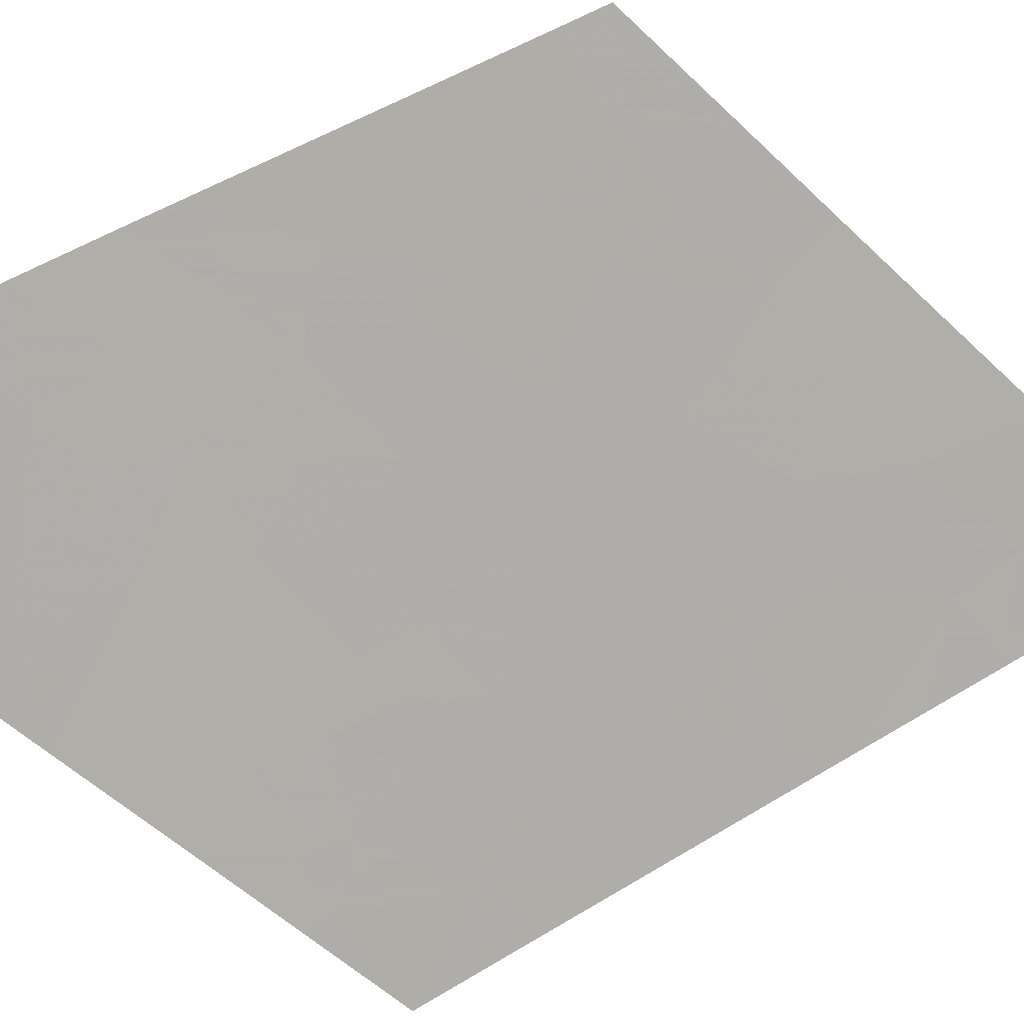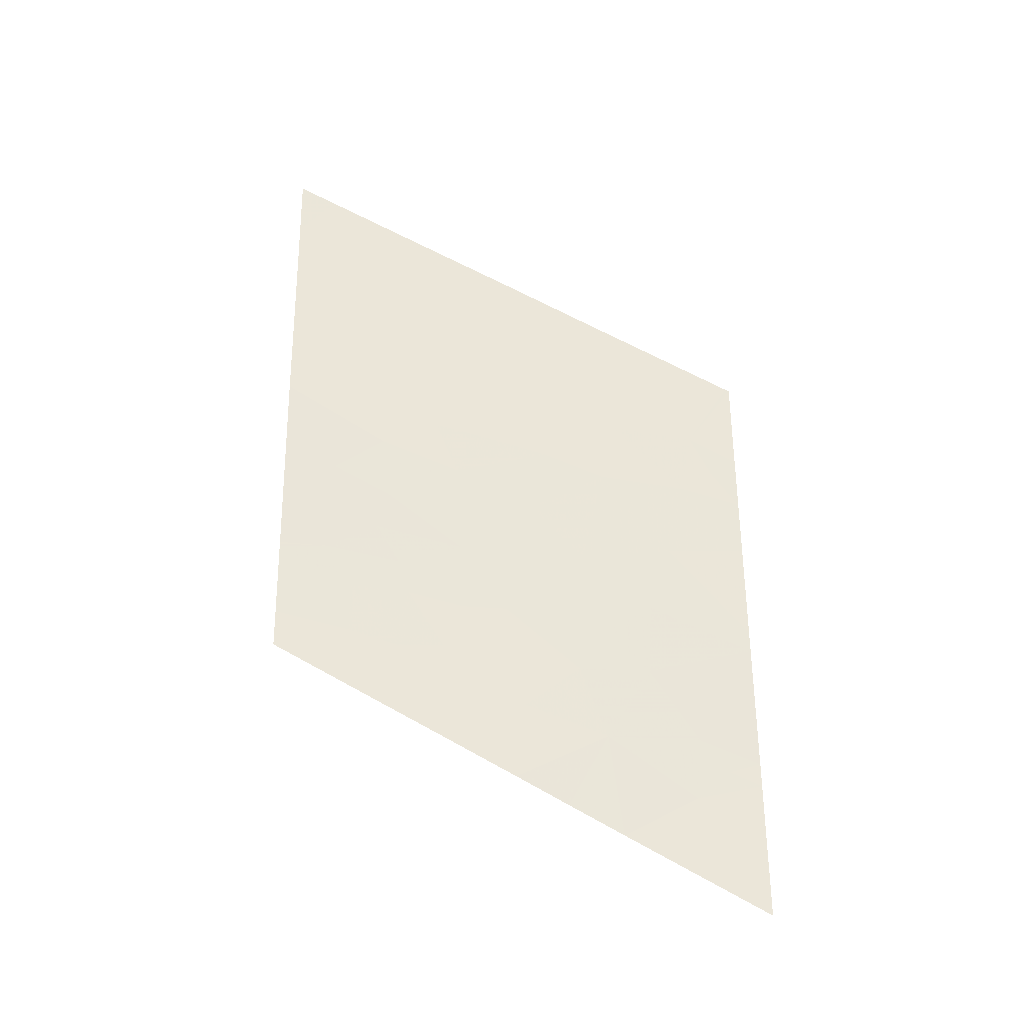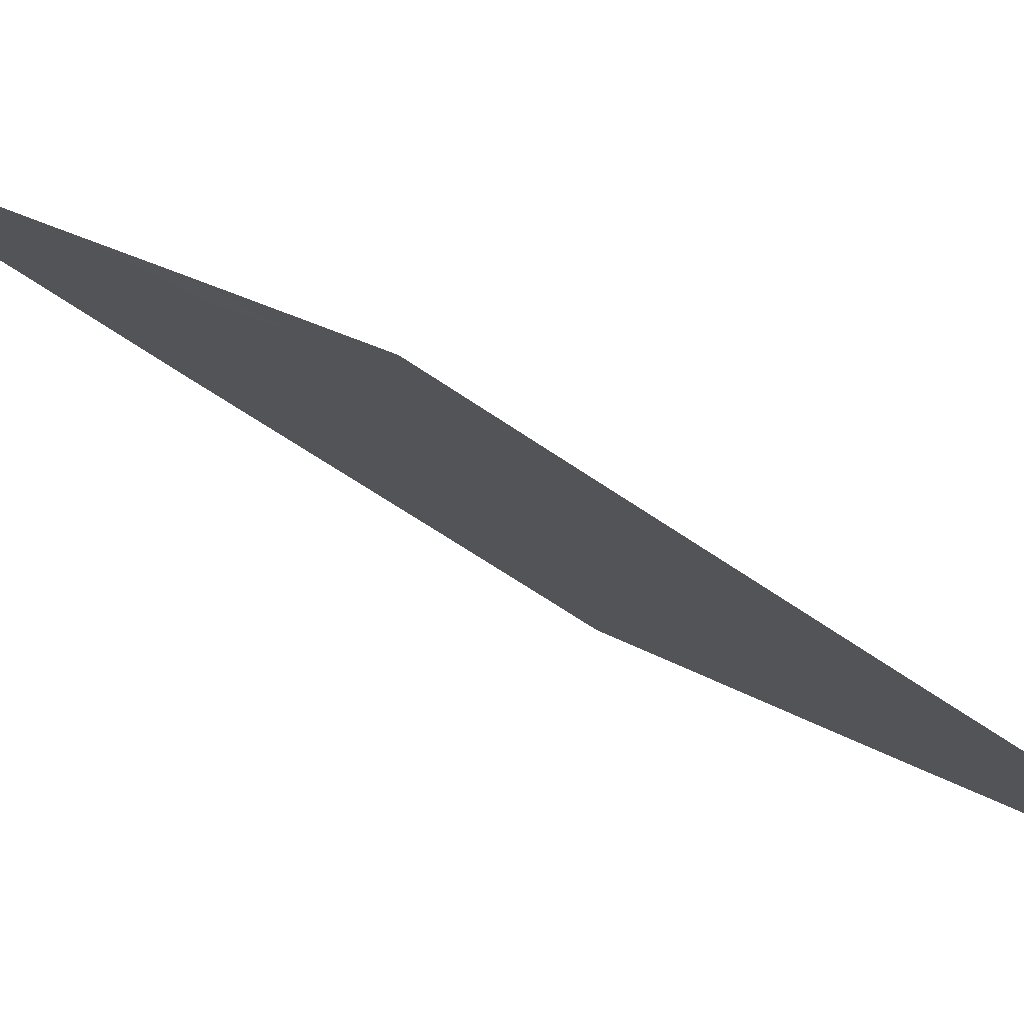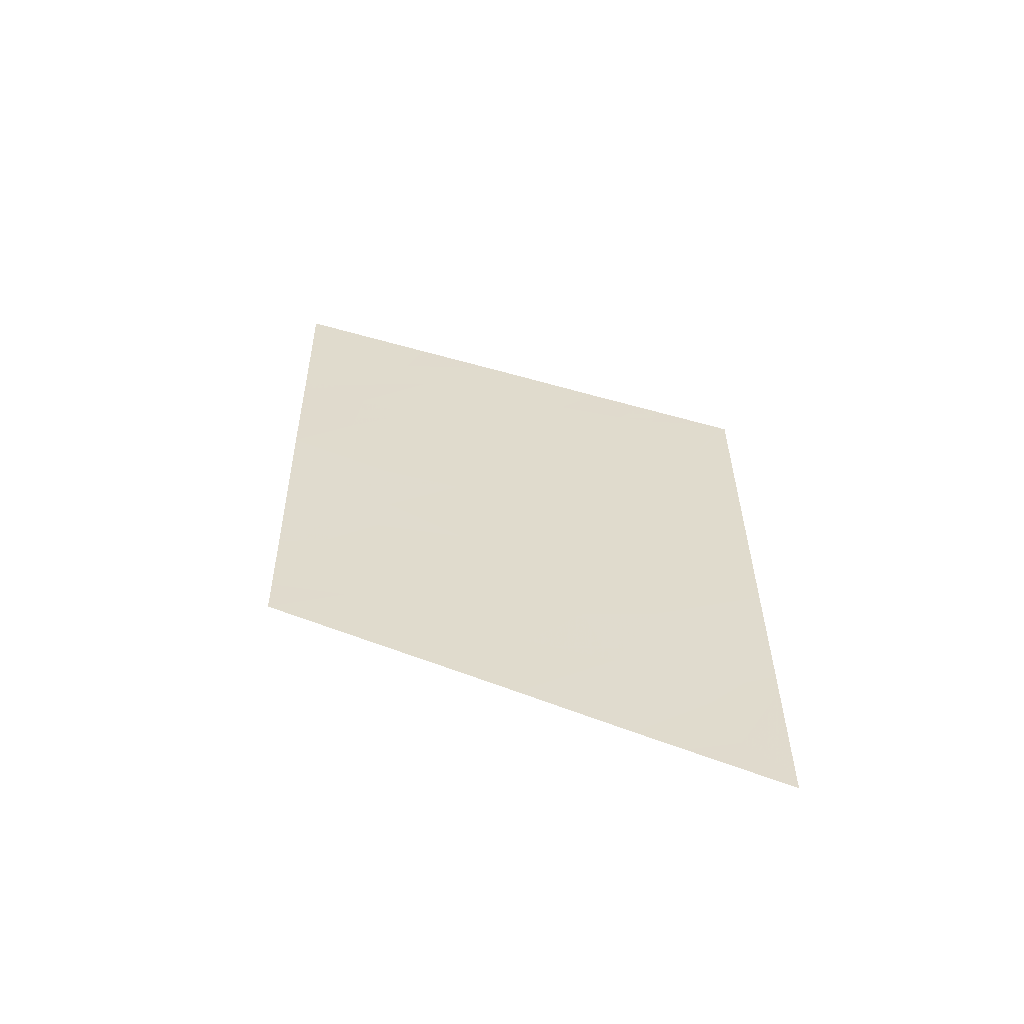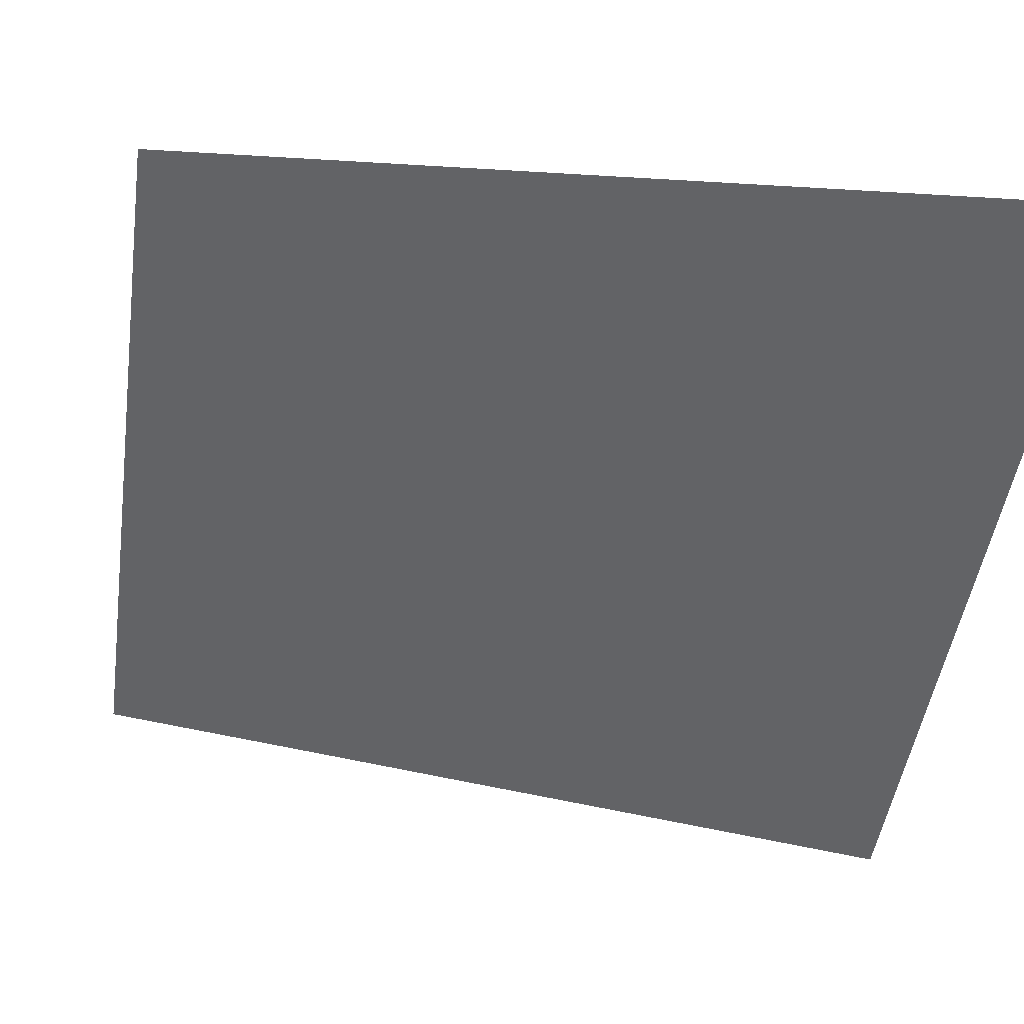
<metadata>
{"format":"obj","ext":"obj","renderer":"f3d","projection":"perspective","resolution":1024,"background":"white","views":[{"elev":48.2,"azim":53.9,"up":"+Y"},{"elev":-31.7,"azim":-60.2,"up":"+Z"},{"elev":-61.2,"azim":53.4,"up":"+Y"},{"elev":-57.3,"azim":-56.5,"up":"+Z"},{"elev":10.0,"azim":-53.9,"up":"+Y"}]}
</metadata>
<code>
v 23.62 22.28 -3.926
v 23.16 23 -3.962
v 23.41 22.61 -3.737
v 23.38 22.63 -2.609
v 23.6 22.28 -2.368
v 23.62 22.26 -2.719
v 24.01 21.64 -2.792
v 23.68 22.15 -2.453
v 24.22 21.38 -5.037
v 24.22 21.39 -5.384
v 23.93 21.83 -5.409
v 24.22 21.43 -6.723
v 24.19 21.49 -7.286
v 24.08 21.66 -6.889
v 23.5 22.54 -6.139
v 23.57 22.43 -6.403
v 23.71 22.21 -6.263
v 24.25 21.3 -4.22
v 24.39 21.08 -3.978
v 24.13 21.48 -3.568
v 23.94 21.79 -3.977
v 23.96 21.81 -5.922
v 24.08 21.64 -6.278
v 23.98 21.8 -6.563
v 23.88 21.94 -6.25
v 24.63 20.7 -3.932
v 24.76 20.5 -3.747
v 24.61 20.72 -3.671
v 24.89 20.39 -7.428
v 24.78 20.58 -7.899
v 25.14 20 -7.326
v 24.98 20.26 -7.839
v 24.13 21.46 -2.913
v 24.35 21.13 -3.485
v 24.43 21.09 -6.42
v 24.53 20.92 -6.094
v 24.71 20.65 -6.43
v 23.16 23 -3.435
v 23.15 23 -3.131
v 23.44 22.56 -3.322
v 23.61 22.36 -5.986
v 23.49 22.55 -5.756
v 23.62 22.31 -4.951
v 23.59 22.38 -5.242
v 24.28 21.28 -4.548
v 23.98 21.73 -4.381
v 23.91 21.86 -4.715
v 25.16 20 -8.16
v 23.67 22.29 -6.748
v 23.91 21.92 -6.995
v 23.2 23 -5.999
v 23.21 23 -6.276
v 23.4 22.7 -6.477
v 25.1 20 -5.387
v 25.12 20 -6.087
v 24.8 20.48 -5.401
v 24.1 21.5 -2.887
v 23.85 21.91 -3.474
v 24.55 20.92 -6.961
v 23.73 22.17 -5.812
v 25.14 20 -7.157
v 25.13 20 -6.67
v 24.91 20.36 -6.978
v 23.34 22.7 -3.048
v 23.72 22.11 -3.044
v 23.18 23 -4.752
v 23.19 23 -5.402
v 23.39 22.67 -4.707
v 23.39 22.68 -5.193
v 23.86 21.89 -3.103
v 23.19 23 -5.44
v 23.19 23 -5.416
v 23.39 22.69 -5.426
v 24.13 21.54 -5.934
v 24.25 21.34 -5.657
v 25 20.12 -3.812
v 24.82 20.4 -3.967
v 24.9 20.29 -4.371
v 24.57 20.81 -4.277
v 23.67 22.19 -3.28
v 23.69 22.23 -5.549
v 23.17 23 -4.185
v 23.59 22.35 -4.462
v 23.81 22 -4.292
v 24.44 21.04 -5.474
v 23.29 22.76 -2.047
v 23.14 23 -2.33
v 23.13 23 -1.886
v 24.86 20.47 -7.972
v 25.1 20.09 -8.221
v 25.16 20 -8.283
v 24.61 20.85 -7.718
v 24.4 21.07 -4.353
v 24.52 20.9 -4.742
v 25.12 20 -6.245
v 23.15 23 -3.02
v 25.08 20 -3.891
v 25.09 20 -4.576
v 25.06 20.02 -3.876
v 24.5 20.89 -3.296
v 24.71 20.57 -3.514
v 25.02 20.19 -7.222
v 25.1 20 -4.97
v 24.86 20.37 -4.835
v 23.64 22.25 -3.574
v 24.99 20.17 -4.688
v 24.77 20.47 -3.58
v 24.72 20.62 -5.898
v 24.39 21.18 -7.498
f 3 2 1
f 6 5 4
f 6 7 8
f 11 10 9
f 14 13 12
f 17 15 16
f 20 18 19
f 20 21 18
f 25 23 22
f 25 24 23
f 28 26 27
f 32 29 30
f 32 31 29
f 34 33 20
f 37 36 35
f 40 39 38
f 42 15 41
f 44 11 43
f 24 14 12
f 47 9 45
f 45 46 47
f 32 48 31
f 34 20 19
f 24 49 50
f 24 17 49
f 15 51 52
f 52 53 15
f 56 55 54
f 20 33 57
f 57 58 20
f 3 38 2
f 3 40 38
f 35 12 59
f 37 35 59
f 25 22 60
f 60 17 25
f 17 16 49
f 17 41 15
f 63 61 62
f 65 6 64
f 64 40 65
f 69 66 67
f 69 68 66
f 70 57 7
f 70 58 57
f 73 72 71
f 17 24 25
f 36 75 74
f 74 35 36
f 27 77 76
f 42 51 15
f 42 71 51
f 26 78 77
f 26 79 78
f 80 65 40
f 60 73 42
f 60 81 73
f 16 15 53
f 73 71 42
f 83 2 82
f 83 1 2
f 83 82 68
f 83 47 84
f 24 12 23
f 9 10 85
f 46 45 18
f 18 21 46
f 21 20 58
f 17 60 41
f 88 87 86
f 69 67 73
f 16 53 49
f 32 89 90
f 90 48 32
f 32 30 89
f 23 74 22
f 48 90 91
f 29 92 30
f 75 85 10
f 11 81 60
f 18 93 19
f 94 45 9
f 40 64 39
f 58 1 21
f 43 83 68
f 24 50 14
f 84 21 1
f 60 42 41
f 63 62 95
f 95 37 63
f 94 79 93
f 64 96 39
f 6 8 5
f 78 98 97
f 97 99 78
f 11 74 75
f 64 4 96
f 64 6 4
f 28 101 100
f 100 34 28
f 45 93 18
f 102 29 31
f 102 31 61
f 28 27 101
f 104 54 103
f 104 56 54
f 56 104 94
f 68 82 66
f 84 46 21
f 11 75 10
f 80 58 70
f 70 65 80
f 80 105 58
f 80 40 105
f 65 7 6
f 65 70 7
f 34 100 33
f 44 73 81
f 81 11 44
f 26 77 27
f 26 19 79
f 1 83 84
f 94 93 45
f 94 9 85
f 85 56 94
f 106 103 98
f 99 76 77
f 77 78 99
f 72 73 67
f 14 50 13
f 78 106 98
f 4 86 87
f 4 5 86
f 4 87 96
f 27 76 107
f 27 107 101
f 56 108 55
f 104 78 79
f 79 94 104
f 104 106 78
f 44 68 69
f 44 43 68
f 11 22 74
f 56 85 108
f 63 29 102
f 63 102 61
f 108 95 55
f 108 37 95
f 105 1 58
f 59 92 29
f 29 63 59
f 104 103 106
f 84 47 46
f 11 9 47
f 44 69 73
f 59 13 109
f 59 12 13
f 19 93 79
f 36 37 108
f 35 74 23
f 23 12 35
f 43 47 83
f 43 11 47
f 34 19 26
f 26 28 34
f 59 109 92
f 36 85 75
f 36 108 85
f 3 1 105
f 105 40 3
f 37 59 63
f 11 60 22

</code>
